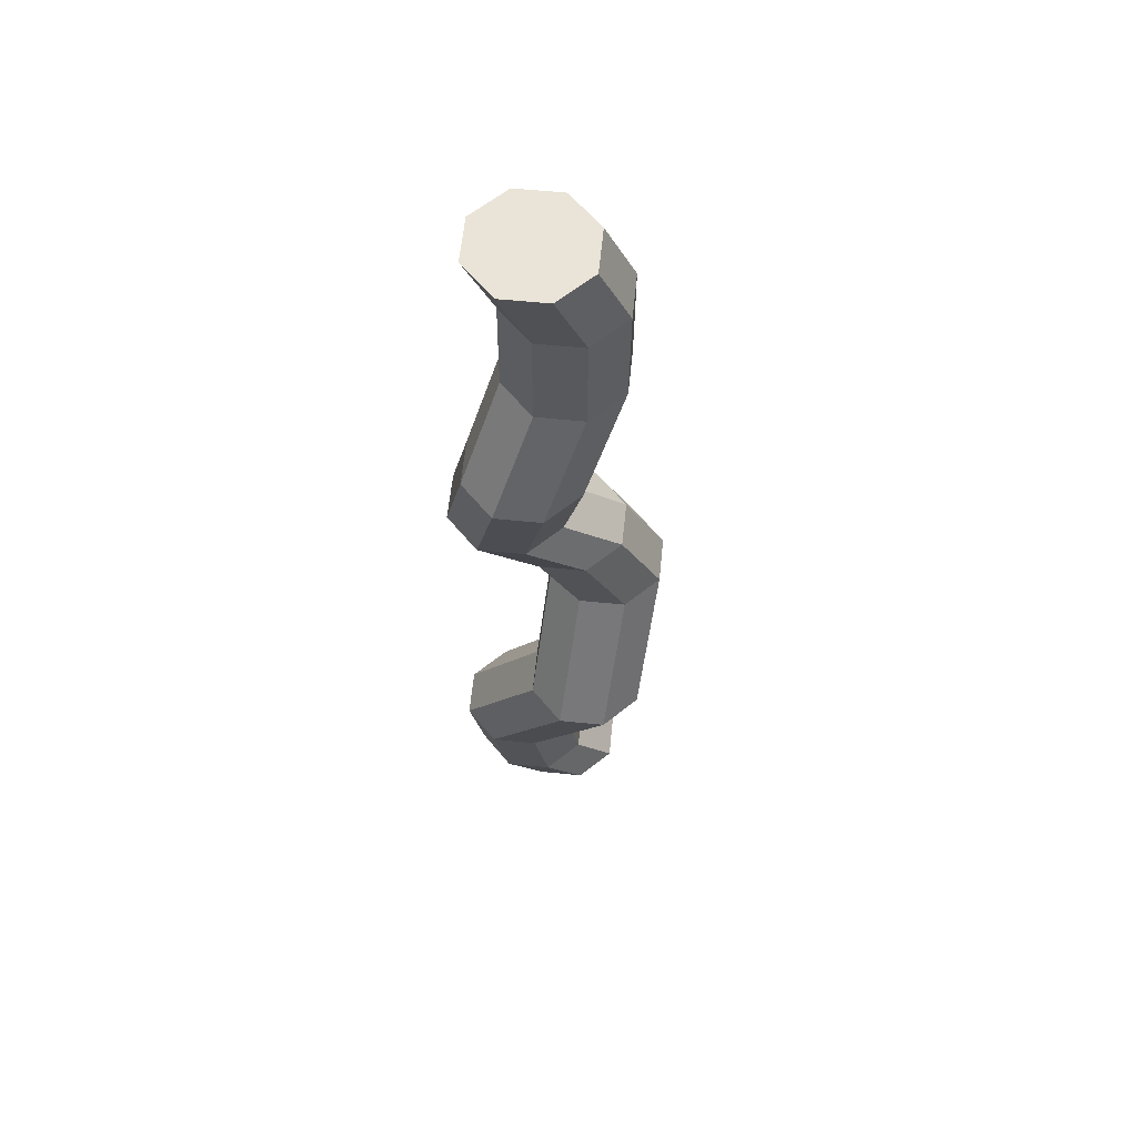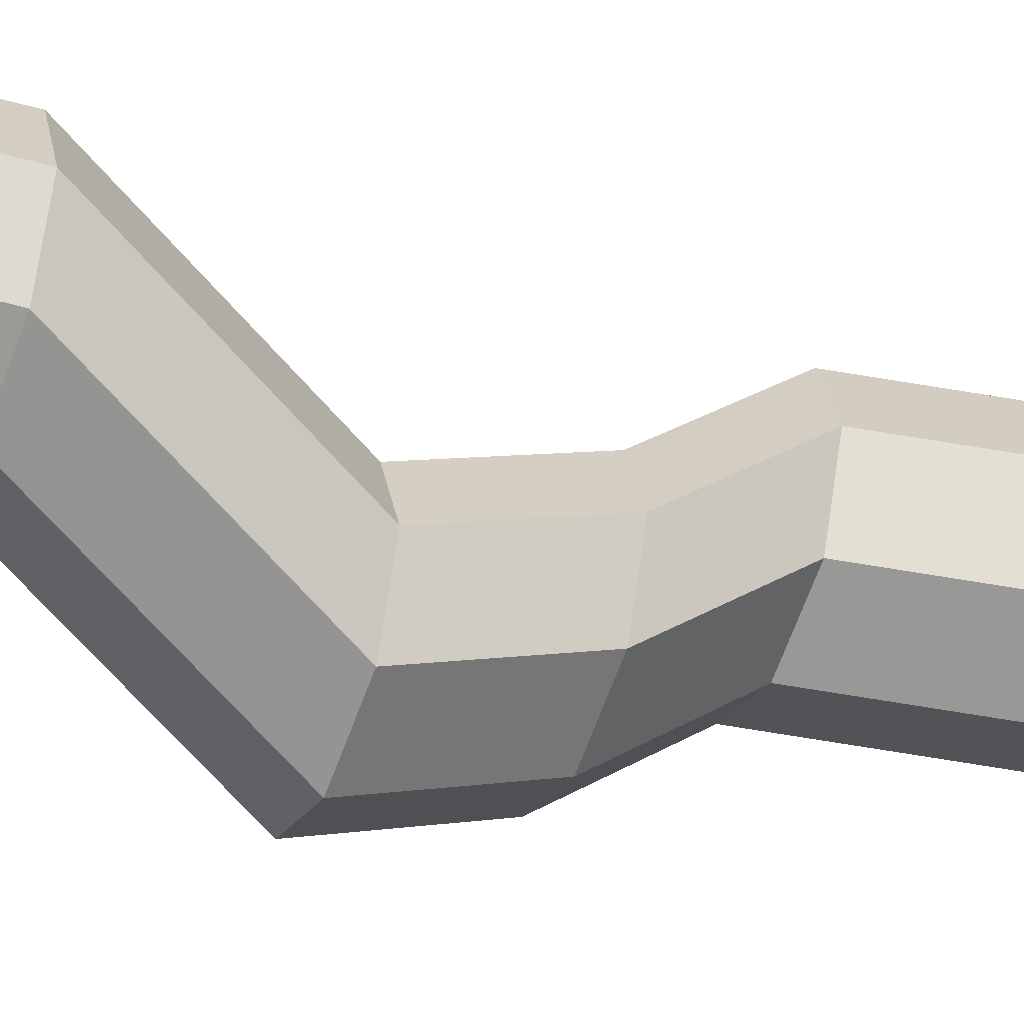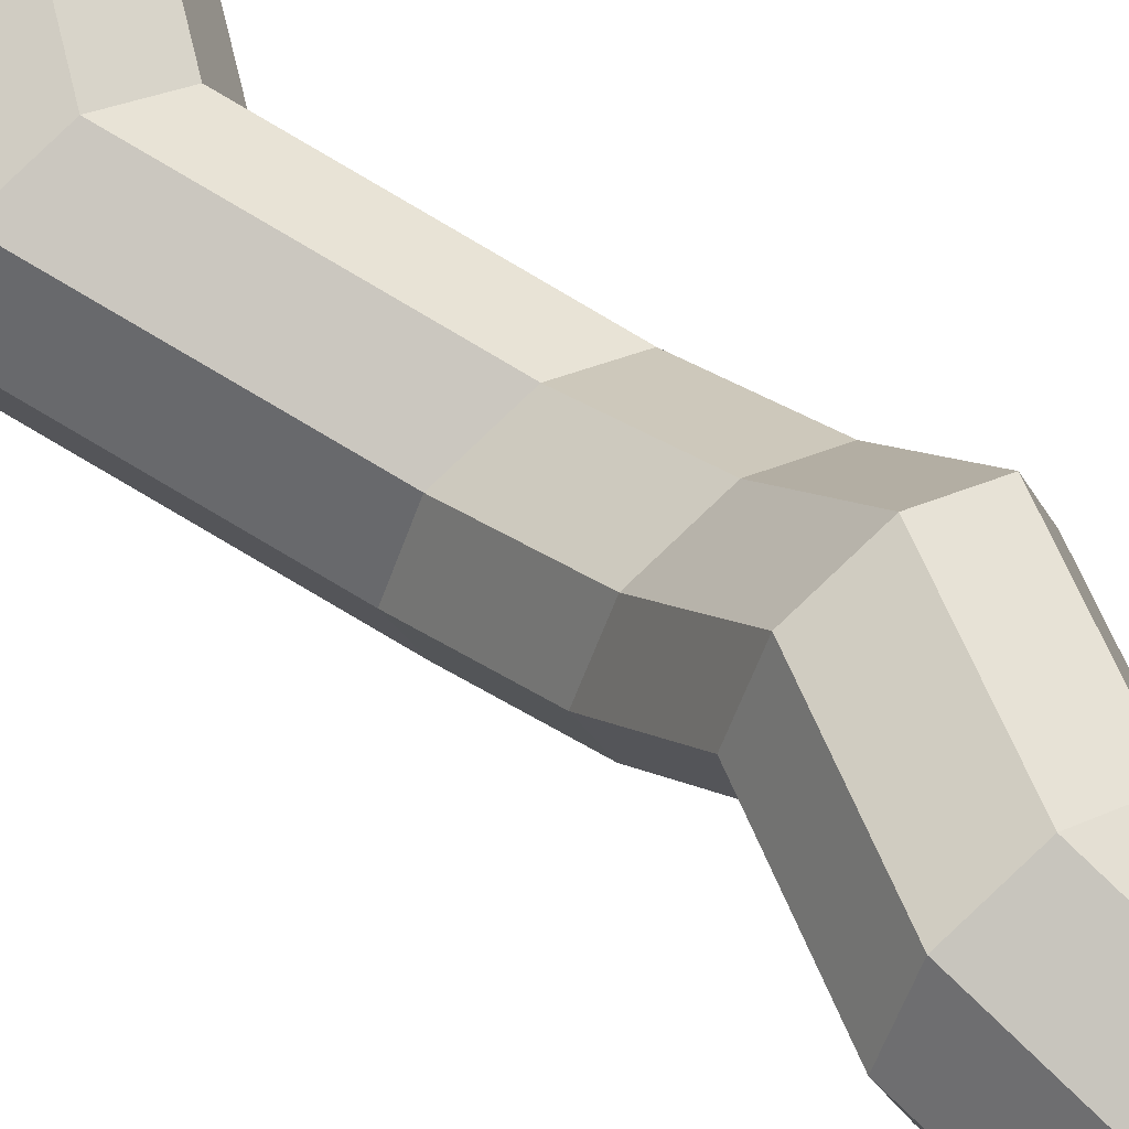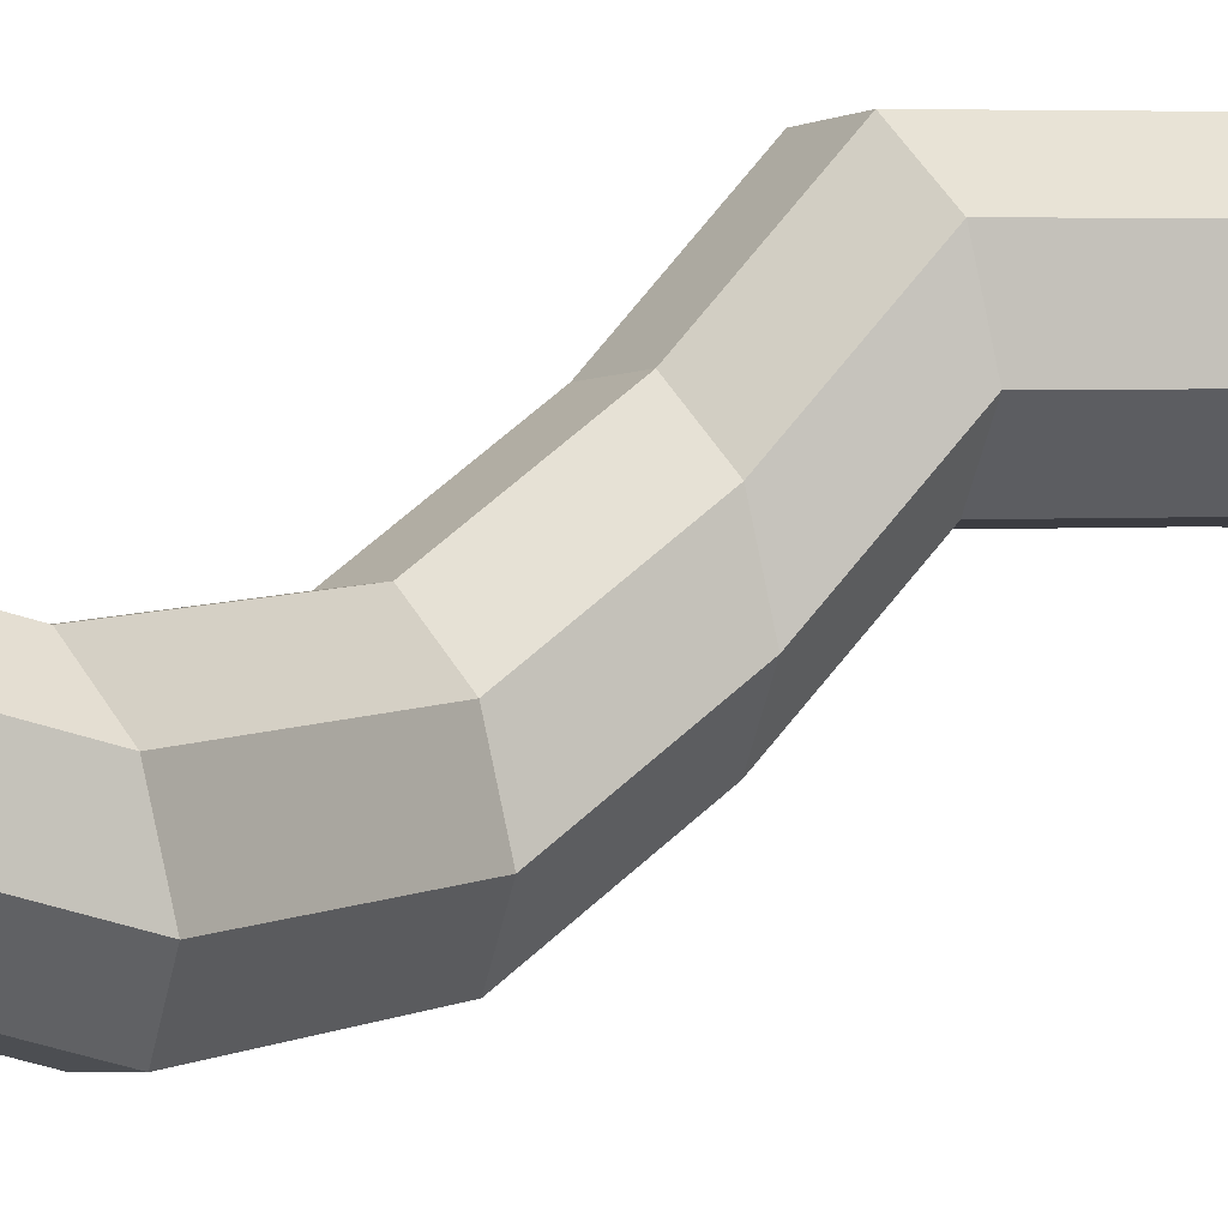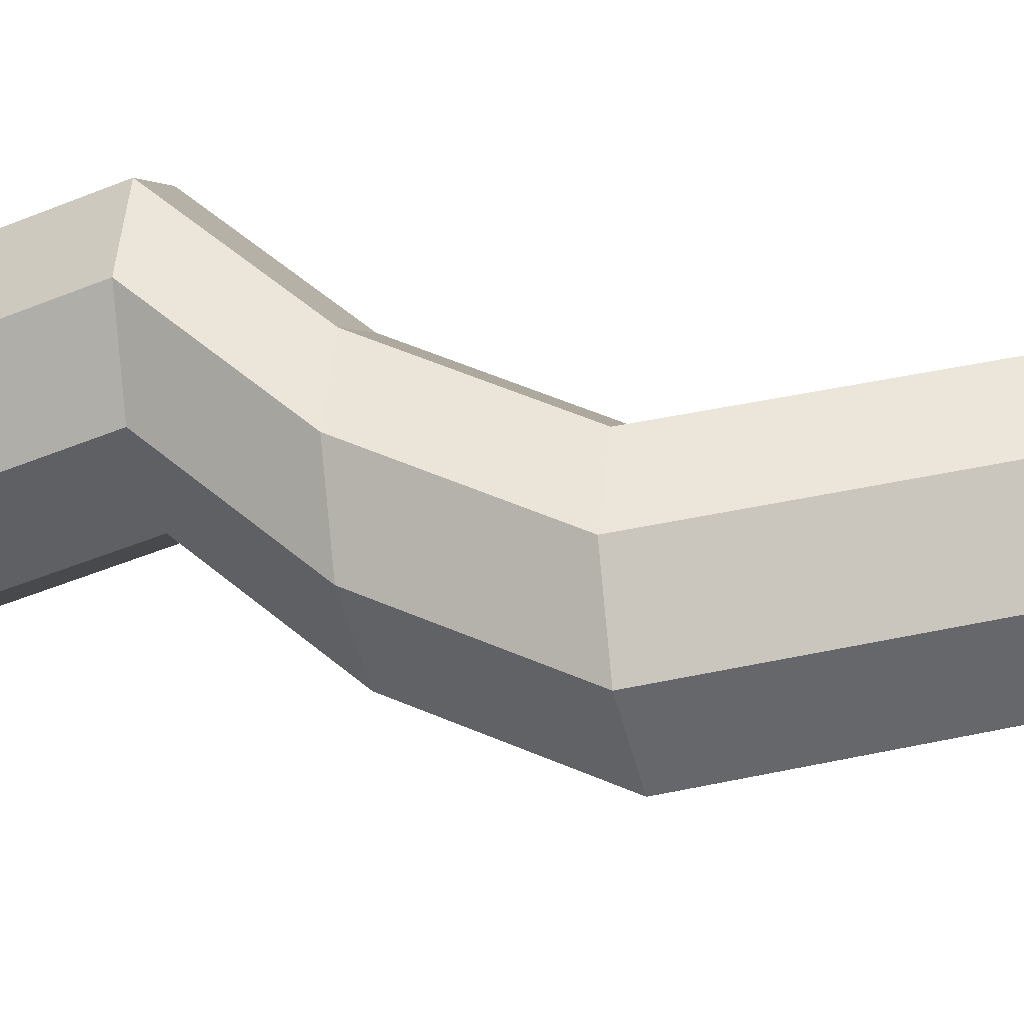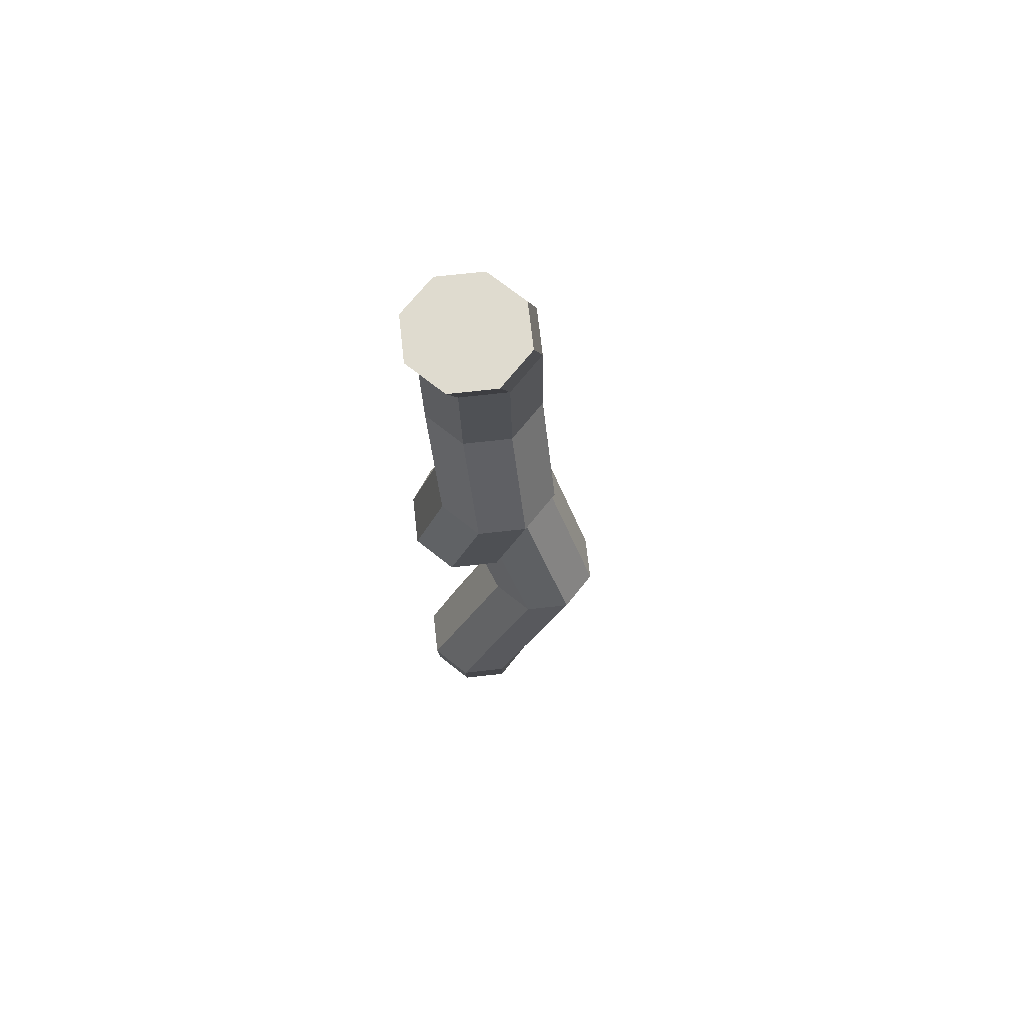
<metadata>
{"format":"obj","ext":"obj","renderer":"f3d","projection":"perspective","resolution":1024,"background":"white","views":[{"elev":61.2,"azim":73.3,"up":"+Y"},{"elev":-43.7,"azim":67.8,"up":"+Z"},{"elev":54.8,"azim":142.1,"up":"+Z"},{"elev":22.7,"azim":57.7,"up":"+Z"},{"elev":-23.5,"azim":-75.6,"up":"+Z"},{"elev":70.3,"azim":16.1,"up":"+Y"}]}
</metadata>
<code>
o Cylinder.001_Cylinder.003
v -0.29 -0.4 -0.9525
v -0.29 0.5171 -0.2751
v 0.4297 -0.4 -0.6544
v 0.4389 0.5171 0.02679
v 0.7278 -0.4 0.06523
v 0.7408 0.5171 0.7557
v 0.4297 -0.4 0.7849
v 0.4389 0.5171 1.485
v -0.29 -0.4 1.083
v -0.29 0.5171 1.787
v -1.01 -0.4 0.7849
v -1.019 0.5171 1.485
v -1.308 -0.4 0.06523
v -1.321 0.5171 0.7557
v -1.01 -0.4 -0.6544
v -1.019 0.5171 0.02679
v 0.5233 2.102 0.3107
v -0.2056 2.102 0.008731
v 0.8253 2.102 1.04
v 0.5233 2.102 1.768
v -0.2056 2.102 2.07
v -0.9345 2.102 1.768
v -1.236 2.102 1.04
v -0.9345 2.102 0.3107
v 1.621 4.654 -0.7059
v 0.892 4.654 -1.008
v 1.923 4.654 0.02299
v 1.621 4.654 0.7519
v 0.892 4.654 1.054
v 0.1631 4.654 0.7519
v -0.1388 4.654 0.02299
v 0.1631 4.654 -0.7059
v 0.5233 6.939 -1.398
v -0.2056 6.939 -1.7
v 0.8253 6.939 -0.6688
v 0.5233 6.939 0.06008
v -0.2056 6.939 0.362
v -0.9345 6.939 0.06008
v -1.236 6.939 -0.6688
v -0.9345 6.939 -1.398
v 0.4389 8.377 -0.7052
v -0.29 8.377 -1.007
v 0.7408 8.377 0.02369
v 0.4389 8.377 0.7526
v -0.29 8.377 1.055
v -1.019 8.377 0.7526
v -1.321 8.377 0.02369
v -1.019 8.377 -0.7052
v 0.4749 9.534 0.329
v -0.254 9.534 0.02704
v 0.7769 9.534 1.058
v 0.4749 9.534 1.787
v -0.254 9.534 2.089
v -0.9829 9.534 1.787
v -1.285 9.534 1.058
v -0.9829 9.534 0.329
v 0.9435 11.21 0.1456
v 0.2146 11.21 -0.1563
v 1.245 11.21 0.8745
v 0.9435 11.21 1.603
v 0.2146 11.21 1.905
v -0.5143 11.21 1.603
v -0.8162 11.21 0.8745
v -0.5143 11.21 0.1456
v 0.4749 12.98 -0.6715
v -0.254 12.98 -0.9735
v 0.7769 12.98 0.05736
v 0.4749 12.98 0.7863
v -0.254 12.98 1.088
v -0.9829 12.98 0.7863
v -1.285 12.98 0.05736
v -0.9829 12.98 -0.6715
v 0.4389 14.76 -0.6924
v -0.29 14.76 -0.9943
v 0.7408 14.76 0.03654
v 0.4389 14.76 0.7654
v -0.29 14.76 1.067
v -1.019 14.76 0.7654
v -1.321 14.76 0.03654
v -1.019 14.76 -0.6924
v 0.4297 15.96 -0.1838
v -0.29 15.96 -0.4819
v 0.7278 15.96 0.5359
v 0.4297 15.96 1.256
v -0.29 15.96 1.554
v -1.01 15.96 1.256
v -1.308 15.96 0.5359
v -1.01 15.96 -0.1838
f 1 2 4 3
f 3 4 6 5
f 5 6 8 7
f 7 8 10 9
f 9 10 12 11
f 11 12 14 13
f 16 14 23 24
f 13 14 16 15
f 15 16 2 1
f 1 3 5 7 9 11 13 15
f 18 24 32 26
f 6 4 17 19
f 12 10 21 22
f 2 16 24 18
f 4 2 18 17
f 8 6 19 20
f 14 12 22 23
f 10 8 20 21
f 28 27 35 36
f 23 22 30 31
f 21 20 28 29
f 19 17 25 27
f 24 23 31 32
f 22 21 29 30
f 20 19 27 28
f 17 18 26 25
f 40 39 47 48
f 25 26 34 33
f 26 32 40 34
f 31 30 38 39
f 29 28 36 37
f 27 25 33 35
f 32 31 39 40
f 30 29 37 38
f 45 44 52 53
f 38 37 45 46
f 36 35 43 44
f 33 34 42 41
f 34 40 48 42
f 39 38 46 47
f 37 36 44 45
f 35 33 41 43
f 50 56 64 58
f 43 41 49 51
f 48 47 55 56
f 46 45 53 54
f 44 43 51 52
f 41 42 50 49
f 42 48 56 50
f 47 46 54 55
f 62 61 69 70
f 55 54 62 63
f 53 52 60 61
f 51 49 57 59
f 56 55 63 64
f 54 53 61 62
f 52 51 59 60
f 49 50 58 57
f 72 71 79 80
f 60 59 67 68
f 57 58 66 65
f 58 64 72 66
f 63 62 70 71
f 61 60 68 69
f 59 57 65 67
f 64 63 71 72
f 79 78 86 87
f 70 69 77 78
f 68 67 75 76
f 65 66 74 73
f 66 72 80 74
f 71 70 78 79
f 69 68 76 77
f 67 65 73 75
f 81 82 88 87 86 85 84 83
f 77 76 84 85
f 75 73 81 83
f 80 79 87 88
f 78 77 85 86
f 76 75 83 84
f 73 74 82 81
f 74 80 88 82

</code>
